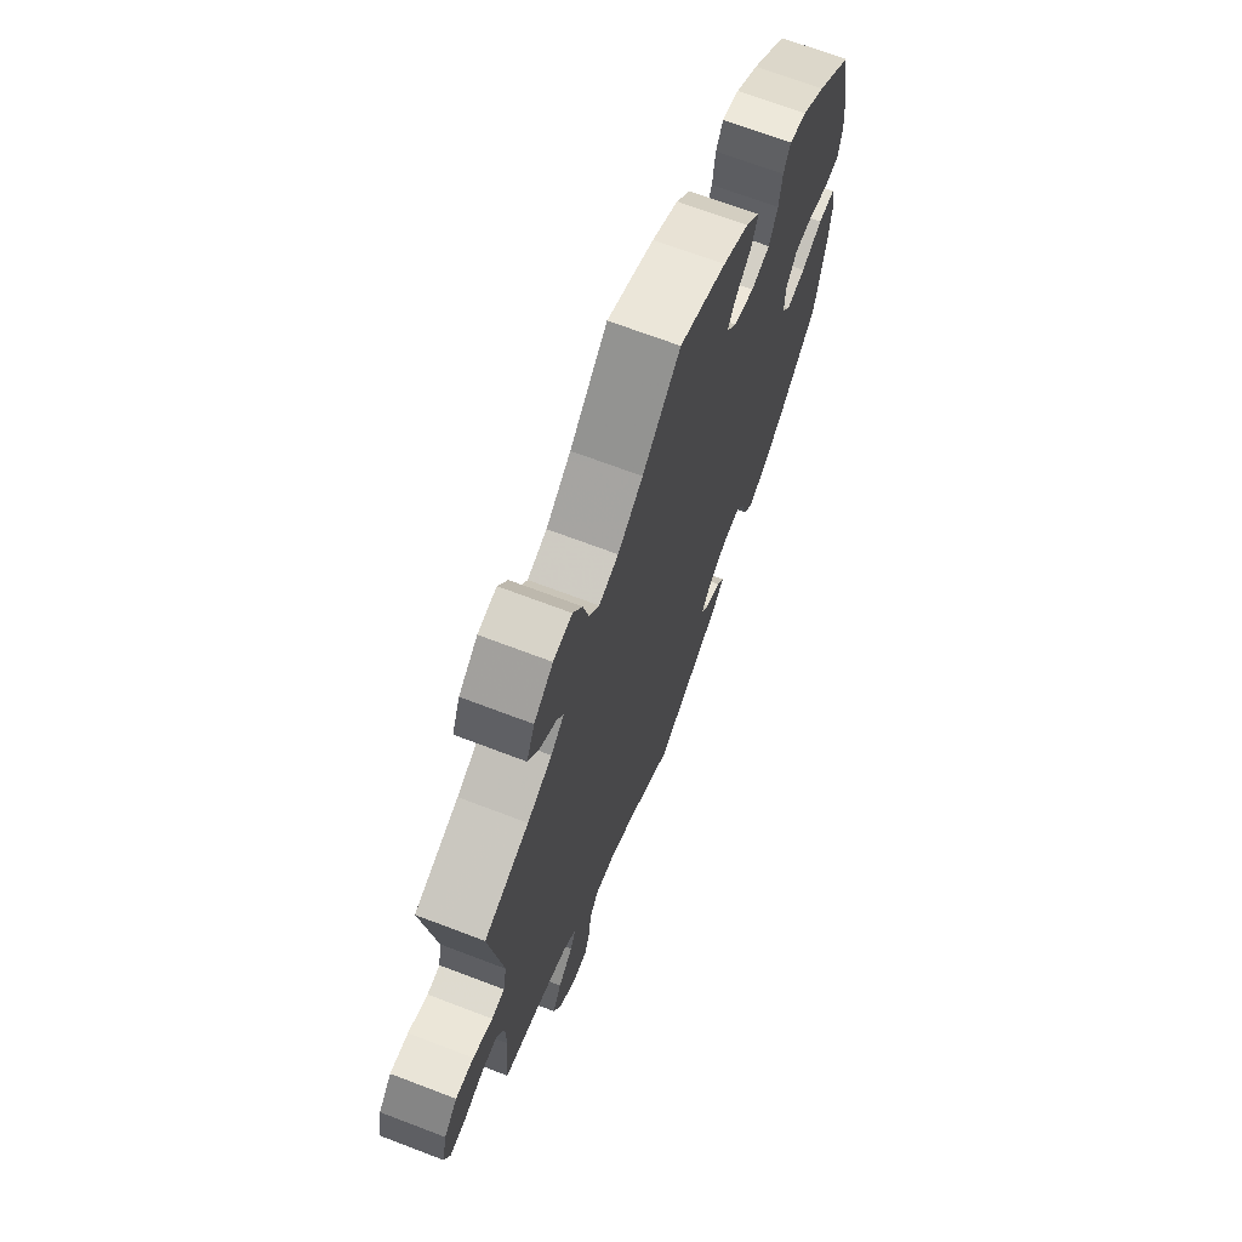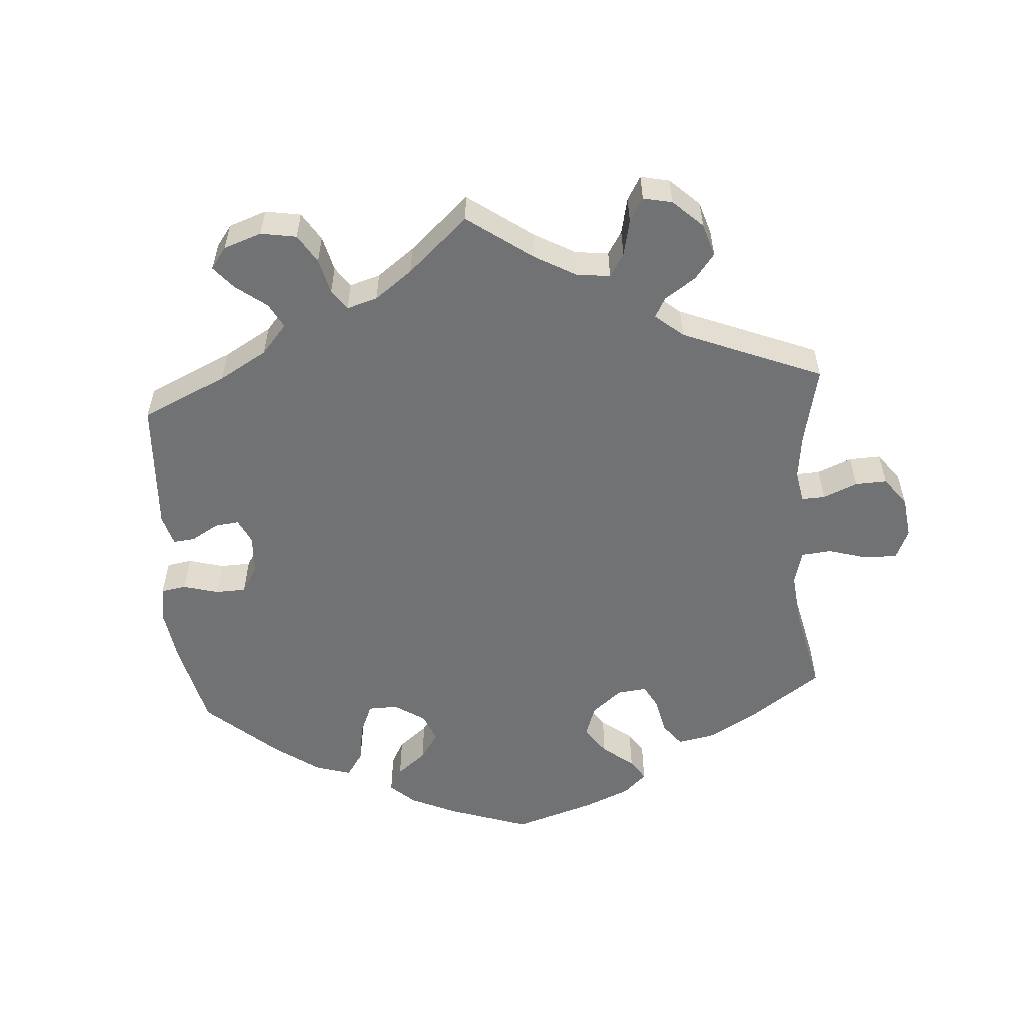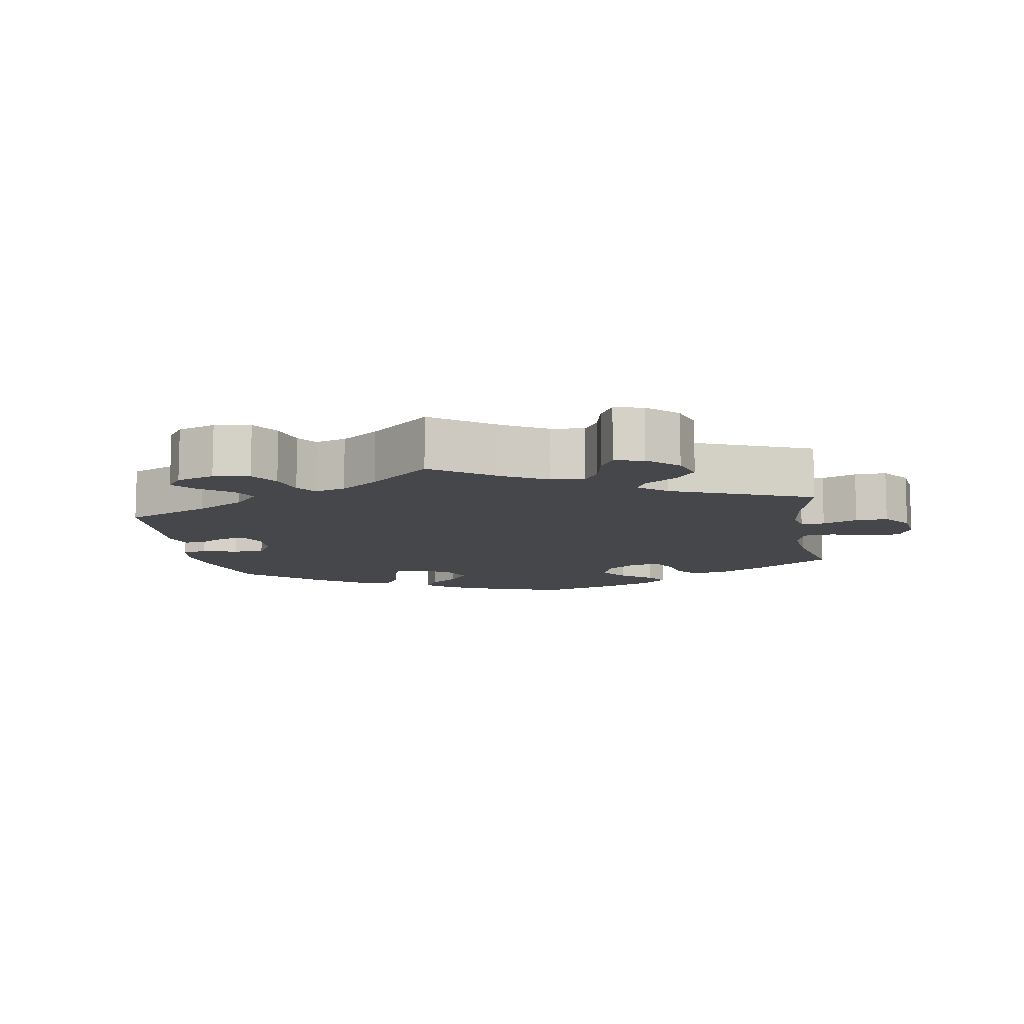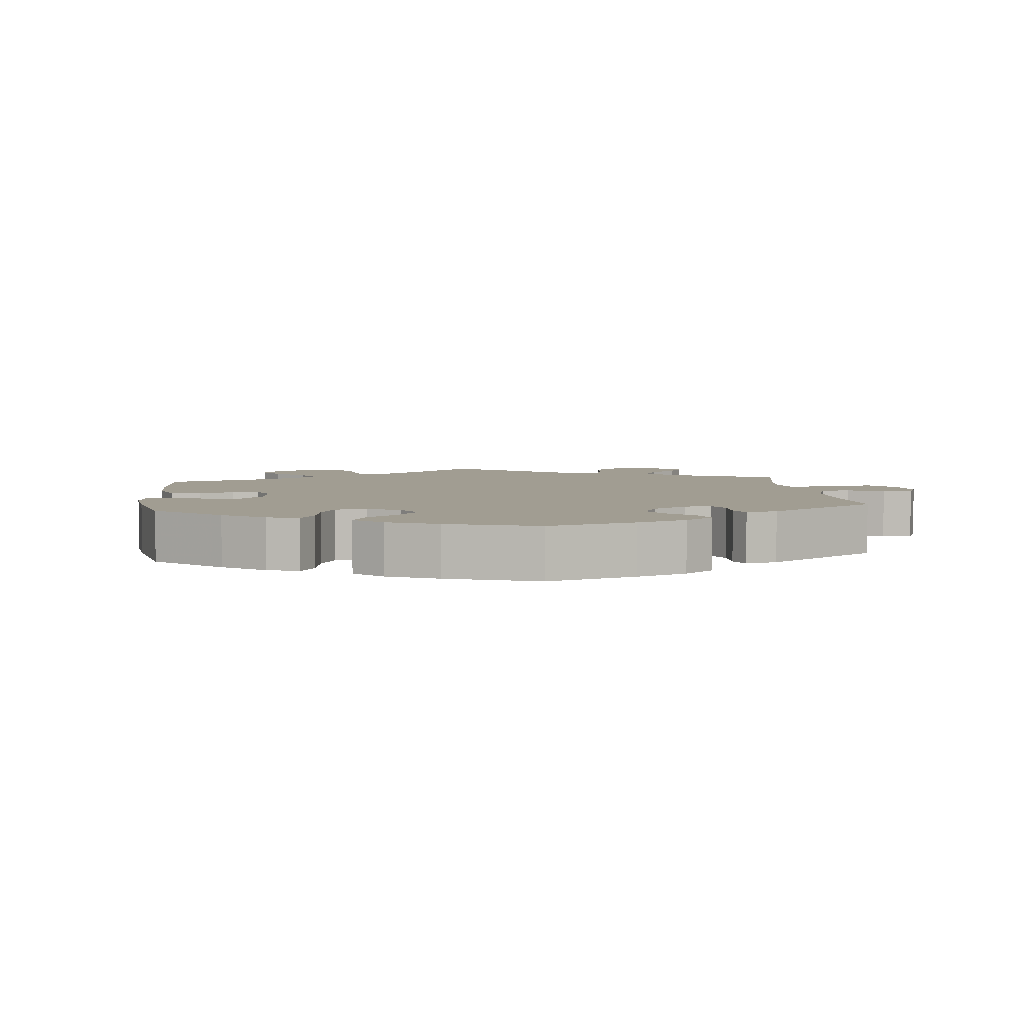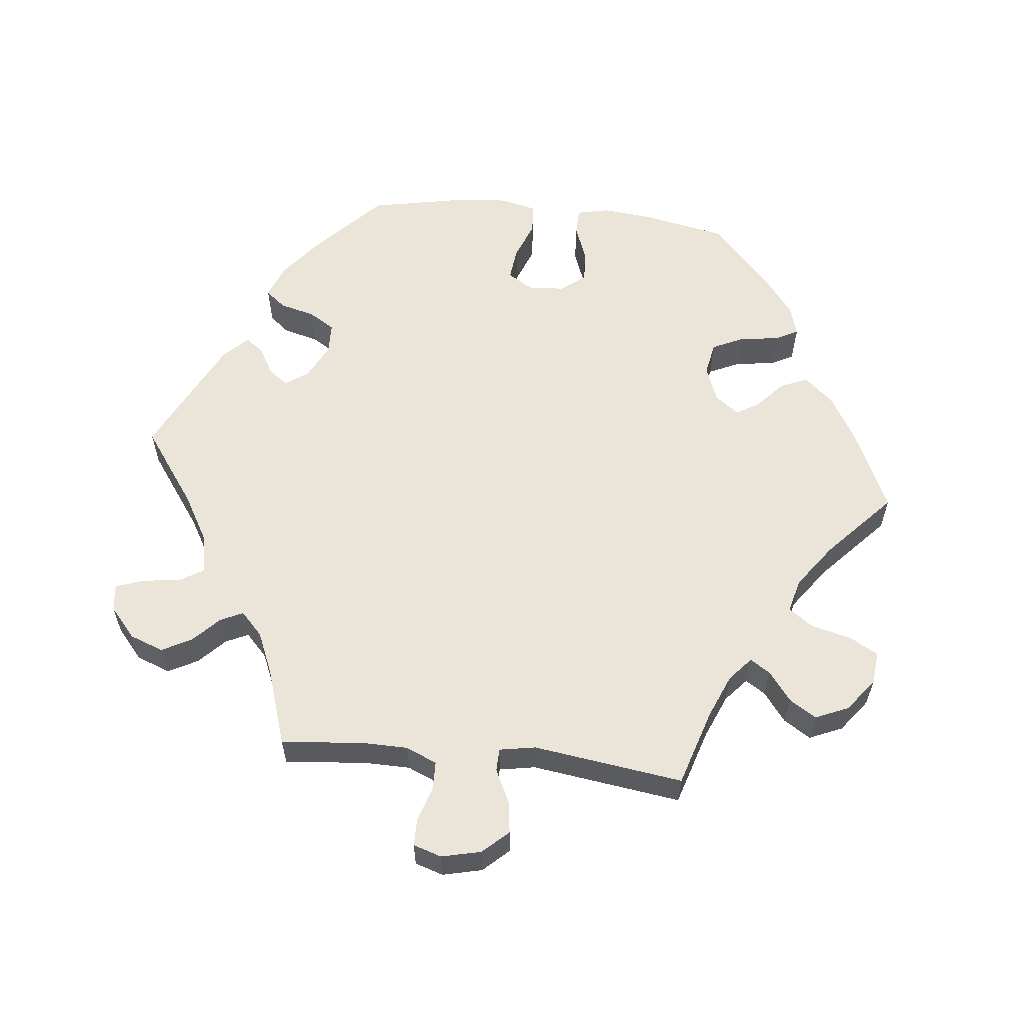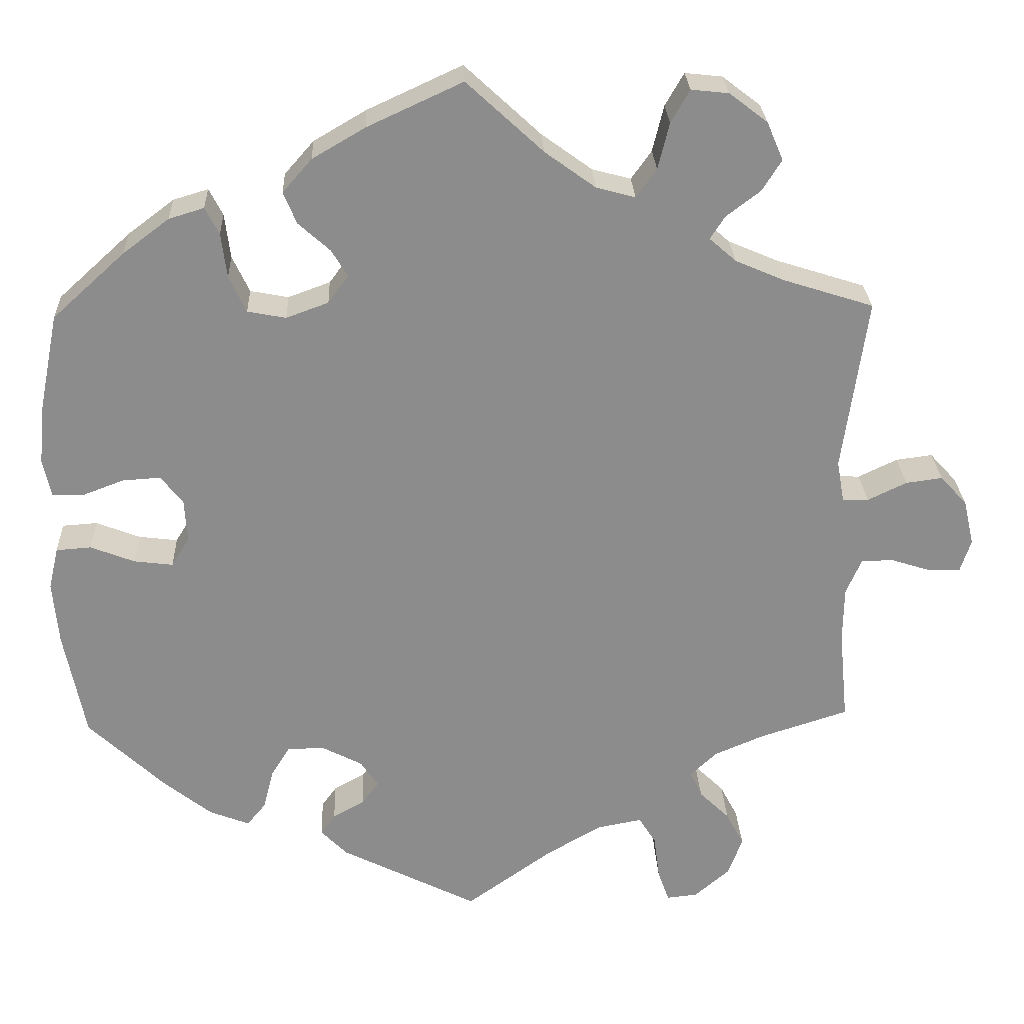
<metadata>
{"format":"obj","ext":"obj","renderer":"f3d","projection":"perspective","resolution":1024,"background":"white","views":[{"elev":69.2,"azim":-69.1,"up":"+Z"},{"elev":-55.5,"azim":-115.9,"up":"+Y"},{"elev":-10.2,"azim":-110.5,"up":"+Y"},{"elev":4.8,"azim":113.4,"up":"+Y"},{"elev":58.9,"azim":-84.0,"up":"+Y"},{"elev":26.0,"azim":177.6,"up":"+Z"}]}
</metadata>
<code>
v -0.108 0.07 -0.501
v -0.176 0.07 -0.462
v -0.23 0.07 -0.452
v -0.251 0.07 -0.486
v -0.258 0.07 -0.541
v -0.272 0.07 -0.58
v -0.31 0.07 -0.576
v -0.353 0.07 -0.539
v -0.371 0.07 -0.491
v -0.349 0.07 -0.449
v -0.312 0.07 -0.413
v -0.297 0.07 -0.381
v -0.33 0.07 -0.35
v -0.391 0.07 -0.324
v -0.5 0.07 -0.289
v -0.489 0.07 -0.175
v -0.49 0.07 -0.108
v -0.509 0.07 -0.064
v -0.548 0.07 -0.063
v -0.598 0.07 -0.079
v -0.637 0.07 -0.079
v -0.65 0.07 -0.039
v -0.637 0.07 0.017
v -0.604 0.07 0.053
v -0.559 0.07 0.047
v -0.511 0.07 0.024
v -0.479 0.07 0.025
v -0.47 0.07 0.076
v -0.5 0.07 0.289
v -0.39 0.07 0.324
v -0.329 0.07 0.35
v -0.296 0.07 0.379
v -0.314 0.07 0.407
v -0.356 0.07 0.439
v -0.38 0.07 0.477
v -0.36 0.07 0.524
v -0.313 0.07 0.56
v -0.267 0.07 0.565
v -0.244 0.07 0.525
v -0.23 0.07 0.468
v -0.205 0.07 0.433
v -0.157 0.07 0.446
v -0.095 0.07 0.491
v -0.001 0.07 0.578
v 0.116 0.07 0.524
v 0.181 0.07 0.486
v 0.217 0.07 0.445
v 0.201 0.07 0.406
v 0.162 0.07 0.371
v 0.142 0.07 0.338
v 0.167 0.07 0.304
v 0.219 0.07 0.285
v 0.266 0.07 0.294
v 0.287 0.07 0.339
v 0.294 0.07 0.394
v 0.311 0.07 0.427
v 0.354 0.07 0.414
v 0.411 0.07 0.371
v 0.5 0.07 0.29
v 0.524 0.07 0.17
v 0.531 0.07 0.098
v 0.521 0.07 0.052
v 0.482 0.07 0.051
v 0.432 0.07 0.07
v 0.385 0.07 0.073
v 0.358 0.07 0.038
v 0.355 0.07 -0.014
v 0.377 0.07 -0.05
v 0.425 0.07 -0.044
v 0.479 0.07 -0.023
v 0.522 0.07 -0.026
v 0.534 0.07 -0.078
v 0.527 0.07 -0.156
v 0.501 0.07 -0.288
v 0.407 0.07 -0.377
v 0.348 0.07 -0.424
v 0.299 0.07 -0.443
v 0.276 0.07 -0.415
v 0.263 0.07 -0.365
v 0.24 0.07 -0.328
v 0.195 0.07 -0.327
v 0.145 0.07 -0.353
v 0.123 0.07 -0.385
v 0.144 0.07 -0.413
v 0.183 0.07 -0.435
v 0.201 0.07 -0.46
v 0.169 0.07 -0.493
v 0 0.07 -0.578
v -0.108 0 -0.501
v -0.176 0 -0.462
v -0.23 0 -0.452
v -0.251 0 -0.486
v -0.258 0 -0.541
v -0.272 0 -0.58
v -0.31 0 -0.576
v -0.353 0 -0.539
v -0.371 0 -0.491
v -0.349 0 -0.449
v -0.312 0 -0.413
v -0.297 0 -0.381
v -0.33 0 -0.35
v -0.391 0 -0.324
v -0.5 0 -0.289
v -0.489 0 -0.175
v -0.49 0 -0.108
v -0.509 0 -0.064
v -0.548 0 -0.063
v -0.598 0 -0.079
v -0.637 0 -0.079
v -0.65 0 -0.039
v -0.637 0 0.017
v -0.604 0 0.053
v -0.559 0 0.047
v -0.511 0 0.024
v -0.479 0 0.025
v -0.47 0 0.076
v -0.5 0 0.289
v -0.39 0 0.324
v -0.329 0 0.35
v -0.296 0 0.379
v -0.314 0 0.407
v -0.356 0 0.439
v -0.38 0 0.477
v -0.36 0 0.524
v -0.313 0 0.56
v -0.267 0 0.565
v -0.244 0 0.525
v -0.23 0 0.468
v -0.205 0 0.433
v -0.157 0 0.446
v -0.095 0 0.491
v -0.001 0 0.578
v 0.116 0 0.524
v 0.181 0 0.486
v 0.217 0 0.445
v 0.201 0 0.406
v 0.162 0 0.371
v 0.142 0 0.338
v 0.167 0 0.304
v 0.219 0 0.285
v 0.266 0 0.294
v 0.287 0 0.339
v 0.294 0 0.394
v 0.311 0 0.427
v 0.354 0 0.414
v 0.411 0 0.371
v 0.5 0 0.29
v 0.524 0 0.17
v 0.531 0 0.098
v 0.521 0 0.052
v 0.482 0 0.051
v 0.432 0 0.07
v 0.385 0 0.073
v 0.358 0 0.038
v 0.355 0 -0.014
v 0.377 0 -0.05
v 0.425 0 -0.044
v 0.479 0 -0.023
v 0.522 0 -0.026
v 0.534 0 -0.078
v 0.527 0 -0.156
v 0.501 0 -0.288
v 0.407 0 -0.377
v 0.348 0 -0.424
v 0.299 0 -0.443
v 0.276 0 -0.415
v 0.263 0 -0.365
v 0.24 0 -0.328
v 0.195 0 -0.327
v 0.145 0 -0.353
v 0.123 0 -0.385
v 0.144 0 -0.413
v 0.183 0 -0.435
v 0.201 0 -0.46
v 0.169 0 -0.493
v 0 0 -0.578
f 87 88 1
f 84 85 86 87
f 83 84 87 1
f 82 83 1 2
f 81 82 2 3
f 76 77 78 79
f 76 79 80
f 75 76 80
f 74 75 80
f 73 74 80 81
f 69 70 71 72
f 68 69 72 73
f 61 62 63 64
f 61 64 65
f 60 61 65
f 59 60 65
f 58 59 65 66
f 54 55 56 57
f 53 54 57 58
f 46 47 48 49
f 46 49 50
f 43 44 45 46
f 42 43 46 50
f 41 42 50 51
f 37 38 39 40
f 37 40 41
f 36 37 41
f 33 34 35 36
f 32 33 36 41
f 31 32 41 51
f 28 29 30
f 27 28 30 31
f 23 24 25 26
f 23 26 27
f 22 23 27
f 19 20 21 22
f 18 19 22 27
f 17 18 27 31
f 14 15 16
f 13 14 16 17
f 12 13 17 31
f 8 9 10 11
f 8 11 12
f 7 8 12
f 4 5 6 7
f 3 4 7 12
f 68 73 81 3
f 53 58 66
f 52 53 66 67
f 51 52 67
f 31 51 67
f 31 67 68
f 3 12 31 68
f 89 176 175
f 175 174 173 172
f 89 175 172 171
f 90 89 171 170
f 91 90 170 169
f 167 166 165 164
f 168 167 164
f 168 164 163
f 168 163 162
f 169 168 162 161
f 160 159 158 157
f 161 160 157 156
f 152 151 150 149
f 153 152 149
f 153 149 148
f 153 148 147
f 154 153 147 146
f 145 144 143 142
f 146 145 142 141
f 137 136 135 134
f 138 137 134
f 134 133 132 131
f 138 134 131 130
f 139 138 130 129
f 128 127 126 125
f 129 128 125
f 129 125 124
f 124 123 122 121
f 129 124 121 120
f 139 129 120 119
f 118 117 116
f 119 118 116 115
f 114 113 112 111
f 115 114 111
f 115 111 110
f 110 109 108 107
f 115 110 107 106
f 119 115 106 105
f 104 103 102
f 105 104 102 101
f 119 105 101 100
f 99 98 97 96
f 100 99 96
f 100 96 95
f 95 94 93 92
f 100 95 92 91
f 91 169 161 156
f 154 146 141
f 155 154 141 140
f 155 140 139
f 155 139 119
f 156 155 119
f 156 119 100 91
f 1 89 90 2
f 2 90 91 3
f 3 91 92 4
f 4 92 93 5
f 5 93 94 6
f 6 94 95 7
f 7 95 96 8
f 8 96 97 9
f 9 97 98 10
f 10 98 99 11
f 11 99 100 12
f 12 100 101 13
f 13 101 102 14
f 14 102 103 15
f 15 103 104 16
f 16 104 105 17
f 17 105 106 18
f 18 106 107 19
f 19 107 108 20
f 20 108 109 21
f 21 109 110 22
f 22 110 111 23
f 23 111 112 24
f 24 112 113 25
f 25 113 114 26
f 26 114 115 27
f 27 115 116 28
f 28 116 117 29
f 29 117 118 30
f 30 118 119 31
f 31 119 120 32
f 32 120 121 33
f 33 121 122 34
f 34 122 123 35
f 35 123 124 36
f 36 124 125 37
f 37 125 126 38
f 38 126 127 39
f 39 127 128 40
f 40 128 129 41
f 41 129 130 42
f 42 130 131 43
f 43 131 132 44
f 44 132 133 45
f 45 133 134 46
f 46 134 135 47
f 47 135 136 48
f 48 136 137 49
f 49 137 138 50
f 50 138 139 51
f 51 139 140 52
f 52 140 141 53
f 53 141 142 54
f 54 142 143 55
f 55 143 144 56
f 56 144 145 57
f 57 145 146 58
f 58 146 147 59
f 59 147 148 60
f 60 148 149 61
f 61 149 150 62
f 62 150 151 63
f 63 151 152 64
f 64 152 153 65
f 65 153 154 66
f 66 154 155 67
f 67 155 156 68
f 68 156 157 69
f 69 157 158 70
f 70 158 159 71
f 71 159 160 72
f 72 160 161 73
f 73 161 162 74
f 74 162 163 75
f 75 163 164 76
f 76 164 165 77
f 77 165 166 78
f 78 166 167 79
f 79 167 168 80
f 80 168 169 81
f 81 169 170 82
f 82 170 171 83
f 83 171 172 84
f 84 172 173 85
f 85 173 174 86
f 86 174 175 87
f 87 175 176 88
f 88 176 89 1

</code>
